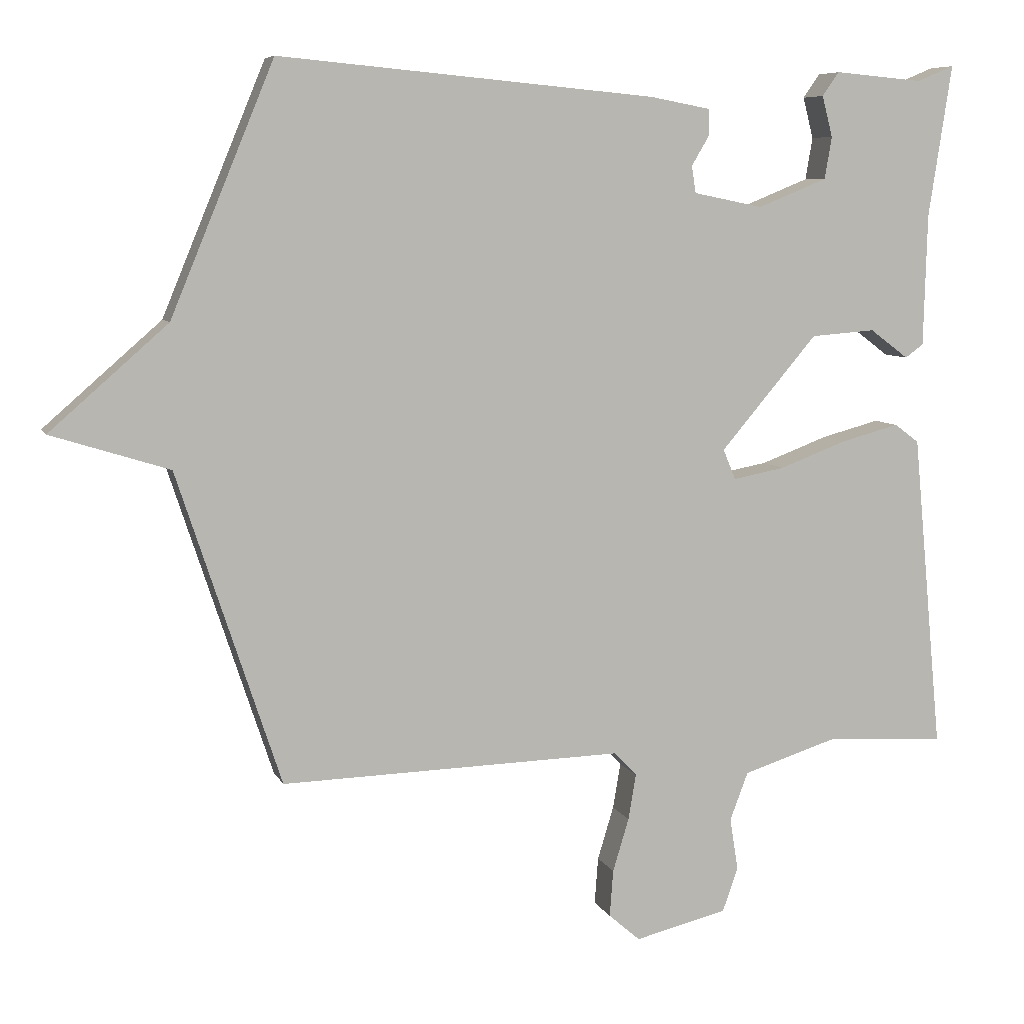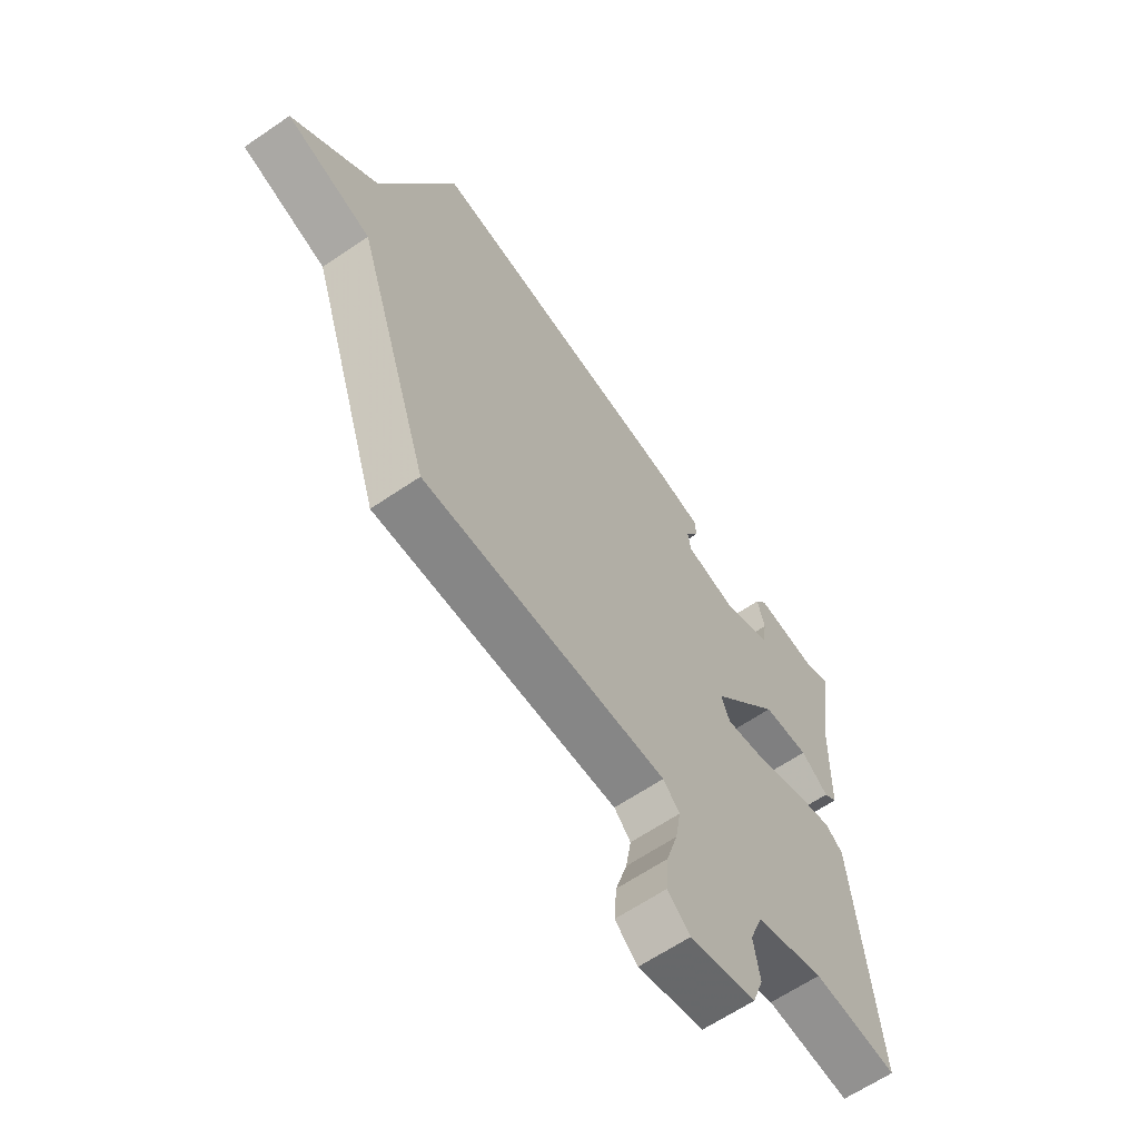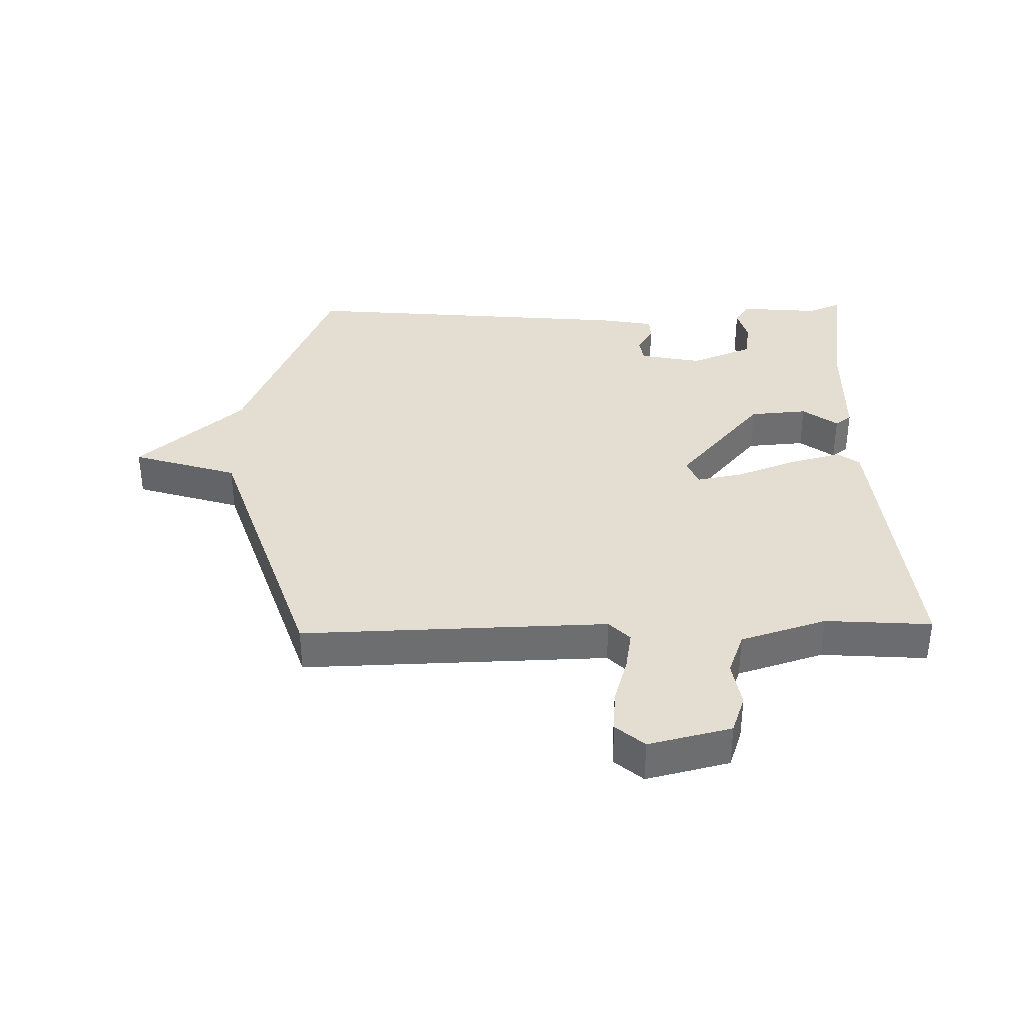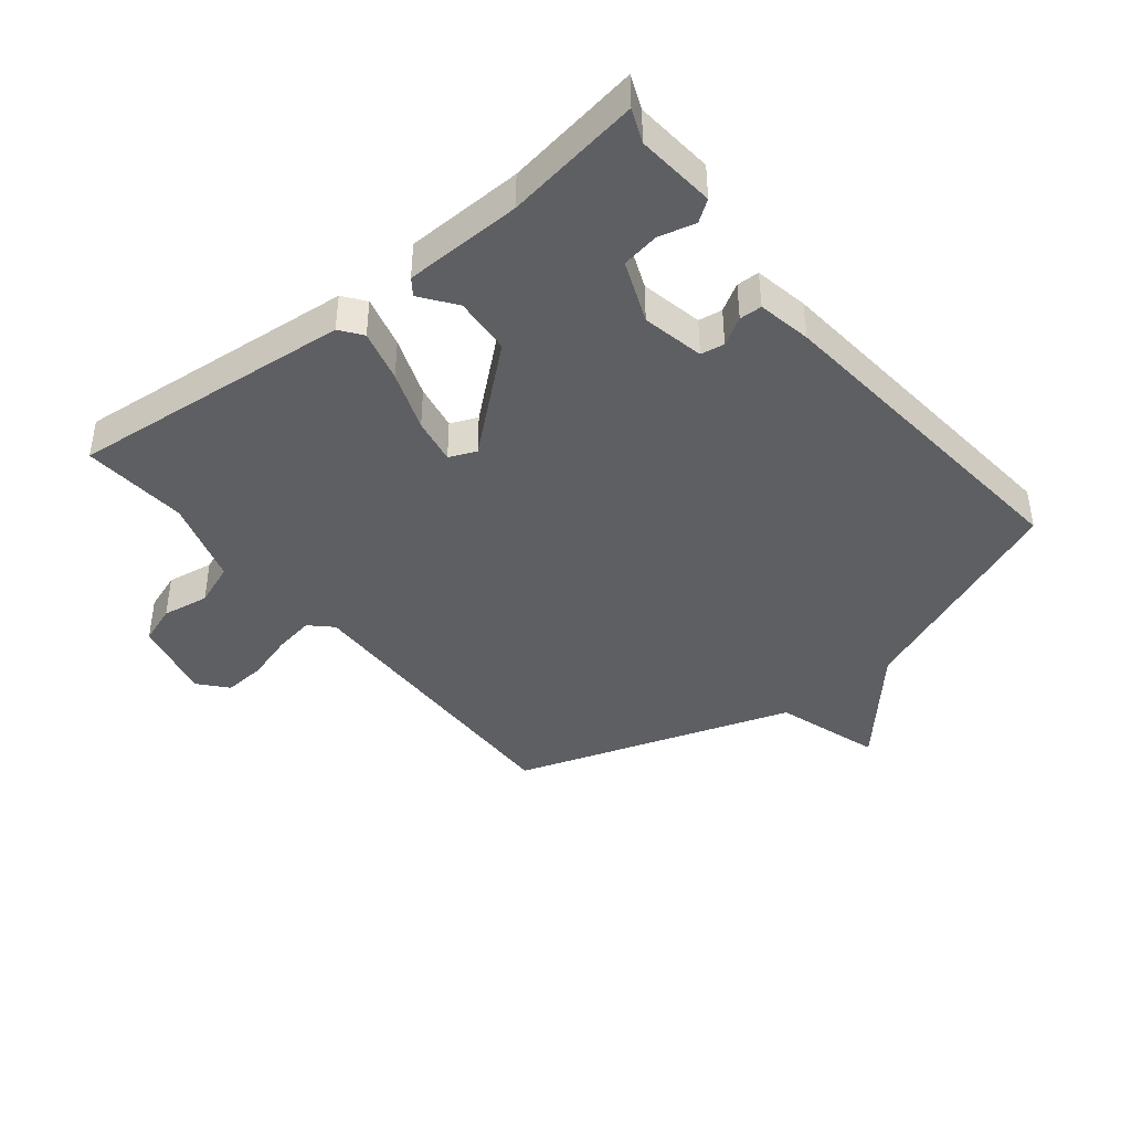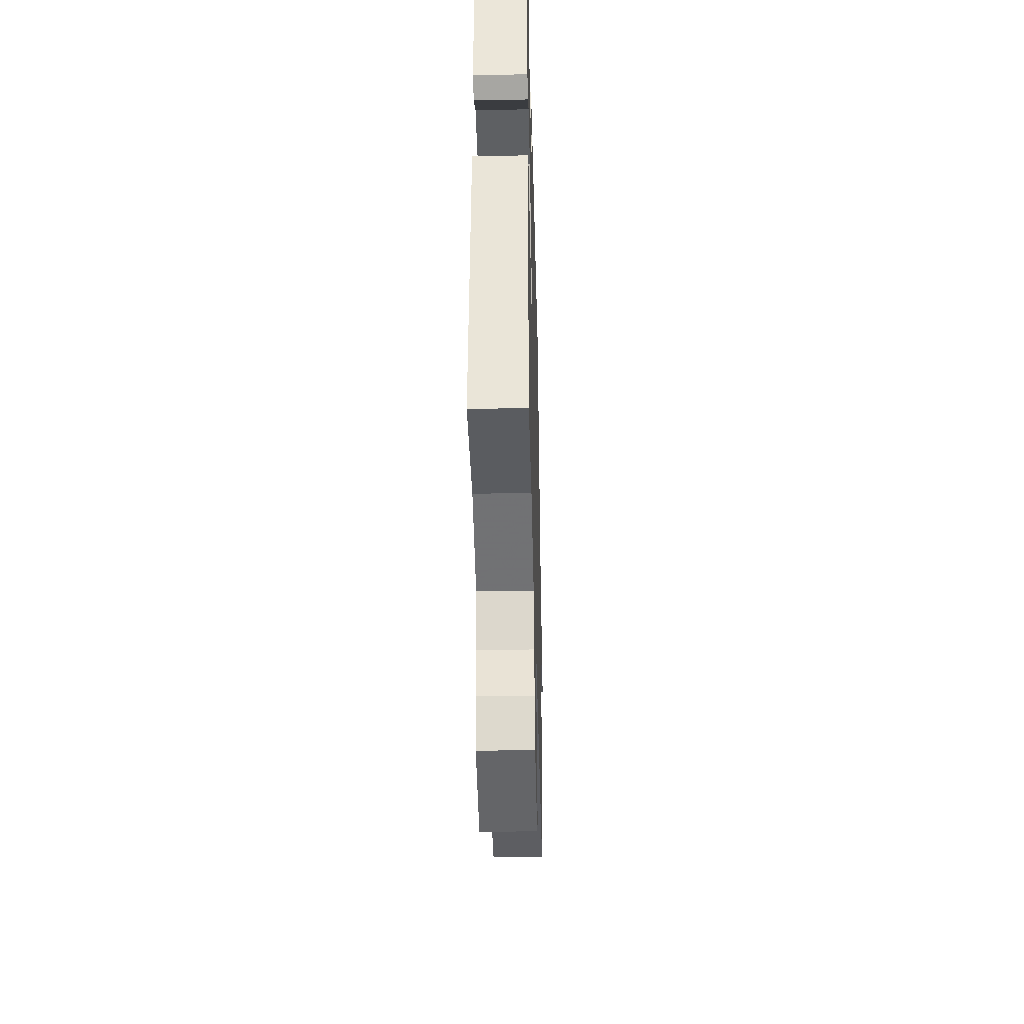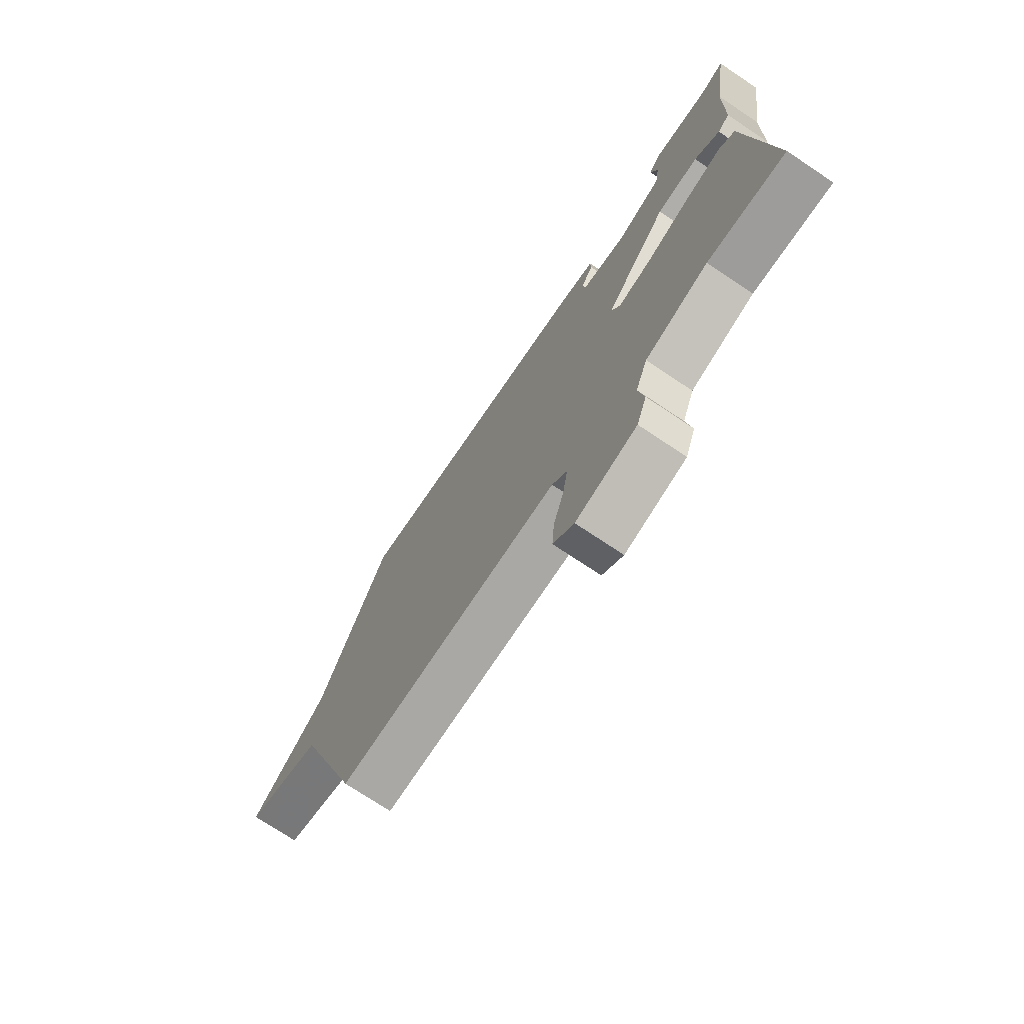
<metadata>
{"format":"obj","ext":"obj","renderer":"f3d","projection":"perspective","resolution":1024,"background":"white","views":[{"elev":7.4,"azim":163.6,"up":"+Z"},{"elev":-63.1,"azim":124.7,"up":"+Z"},{"elev":36.0,"azim":178.7,"up":"+Y"},{"elev":-41.3,"azim":-51.2,"up":"+Y"},{"elev":-38.0,"azim":-88.6,"up":"+Z"},{"elev":-73.7,"azim":-123.7,"up":"+Z"}]}
</metadata>
<code>
v -0.5 0.07 0.5
v -0.447 0.07 0.478
v -0.321 0.07 0.489
v -0.297 0.07 0.455
v -0.312 0.07 0.397
v -0.302 0.07 0.337
v -0.203 0.07 0.297
v -0.104 0.07 0.317
v -0.098 0.07 0.355
v -0.124 0.07 0.399
v -0.123 0.07 0.435
v -0.037 0.07 0.451
v 0.5 0.07 0.5
v 0.647 0.07 0.145
v 0.815 0.07 -0.002
v 0.647 0.07 -0.055
v 0.5 0.07 -0.5
v 0.013 0.07 -0.488
v -0.02 0.07 -0.522
v -0.009 0.07 -0.587
v 0.014 0.07 -0.663
v 0.019 0.07 -0.73
v -0.026 0.07 -0.769
v -0.158 0.07 -0.737
v -0.18 0.07 -0.675
v -0.168 0.07 -0.6
v -0.194 0.07 -0.531
v -0.331 0.07 -0.488
v -0.5 0.07 -0.5
v -0.457 0.07 -0.048
v -0.422 0.07 -0.022
v -0.339 0.07 -0.044
v -0.243 0.07 -0.08
v -0.169 0.07 -0.094
v -0.151 0.07 -0.051
v -0.289 0.07 0.111
v -0.381 0.07 0.118
v -0.436 0.07 0.077
v -0.462 0.07 0.096
v -0.467 0.07 0.284
v -0.5 0 0.5
v -0.447 0 0.478
v -0.321 0 0.489
v -0.297 0 0.455
v -0.312 0 0.397
v -0.302 0 0.337
v -0.203 0 0.297
v -0.104 0 0.317
v -0.098 0 0.355
v -0.124 0 0.399
v -0.123 0 0.435
v -0.037 0 0.451
v 0.5 0 0.5
v 0.647 0 0.145
v 0.815 0 -0.002
v 0.647 0 -0.055
v 0.5 0 -0.5
v 0.013 0 -0.488
v -0.02 0 -0.522
v -0.009 0 -0.587
v 0.014 0 -0.663
v 0.019 0 -0.73
v -0.026 0 -0.769
v -0.158 0 -0.737
v -0.18 0 -0.675
v -0.168 0 -0.6
v -0.194 0 -0.531
v -0.331 0 -0.488
v -0.5 0 -0.5
v -0.457 0 -0.048
v -0.422 0 -0.022
v -0.339 0 -0.044
v -0.243 0 -0.08
v -0.169 0 -0.094
v -0.151 0 -0.051
v -0.289 0 0.111
v -0.381 0 0.118
v -0.436 0 0.077
v -0.462 0 0.096
v -0.467 0 0.284
f 37 38 39 40
f 40 1 2
f 37 40 2
f 36 37 2
f 35 36 2
f 31 32 33
f 30 31 33
f 29 30 33
f 28 29 33
f 27 28 33 34
f 26 27 34 35
f 24 25 26
f 23 24 26
f 22 23 26
f 21 22 26
f 20 21 26
f 19 20 26 35
f 16 17 18
f 14 15 16
f 13 14 16
f 12 13 16
f 11 12 16
f 10 11 16
f 9 10 16
f 8 9 16 18
f 18 19 35
f 8 18 35
f 7 8 35
f 2 3 4 5
f 2 5 6
f 35 2 6
f 6 7 35
f 80 79 78 77
f 42 41 80
f 42 80 77
f 42 77 76
f 42 76 75
f 73 72 71
f 73 71 70
f 73 70 69
f 73 69 68
f 74 73 68 67
f 75 74 67 66
f 66 65 64
f 66 64 63
f 66 63 62
f 66 62 61
f 66 61 60
f 75 66 60 59
f 58 57 56
f 56 55 54
f 56 54 53
f 56 53 52
f 56 52 51
f 56 51 50
f 56 50 49
f 58 56 49 48
f 75 59 58
f 75 58 48
f 75 48 47
f 45 44 43 42
f 46 45 42
f 46 42 75
f 75 47 46
f 1 41 42 2
f 2 42 43 3
f 3 43 44 4
f 4 44 45 5
f 5 45 46 6
f 6 46 47 7
f 7 47 48 8
f 8 48 49 9
f 9 49 50 10
f 10 50 51 11
f 11 51 52 12
f 12 52 53 13
f 13 53 54 14
f 14 54 55 15
f 15 55 56 16
f 16 56 57 17
f 17 57 58 18
f 18 58 59 19
f 19 59 60 20
f 20 60 61 21
f 21 61 62 22
f 22 62 63 23
f 23 63 64 24
f 24 64 65 25
f 25 65 66 26
f 26 66 67 27
f 27 67 68 28
f 28 68 69 29
f 29 69 70 30
f 30 70 71 31
f 31 71 72 32
f 32 72 73 33
f 33 73 74 34
f 34 74 75 35
f 35 75 76 36
f 36 76 77 37
f 37 77 78 38
f 38 78 79 39
f 39 79 80 40
f 40 80 41 1

</code>
